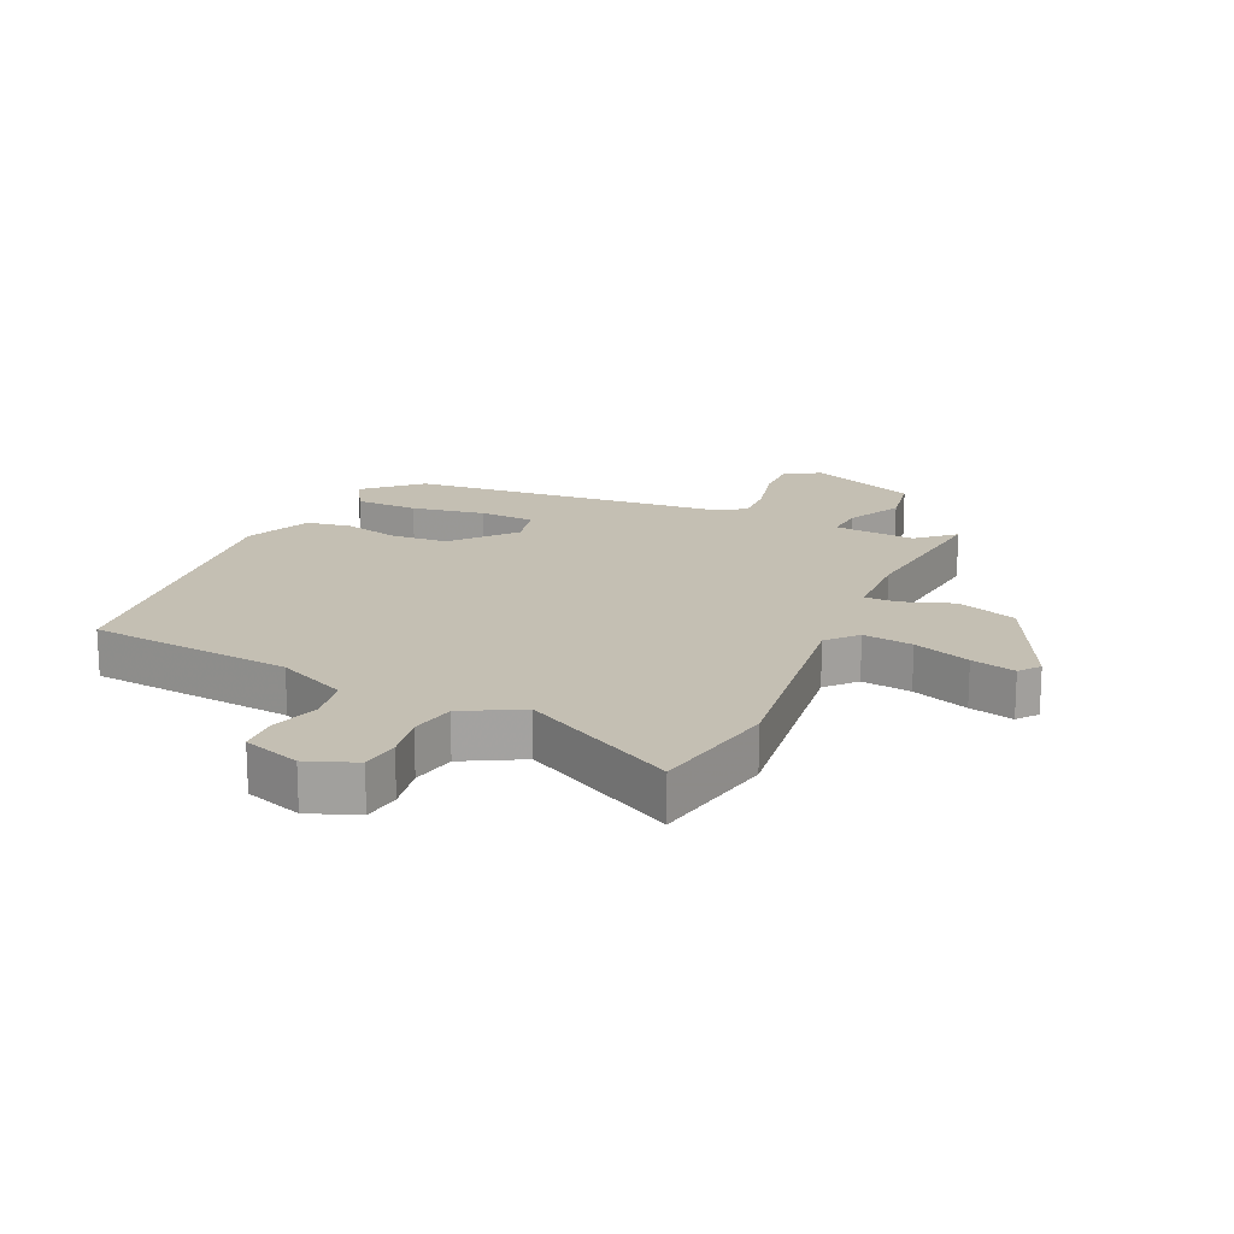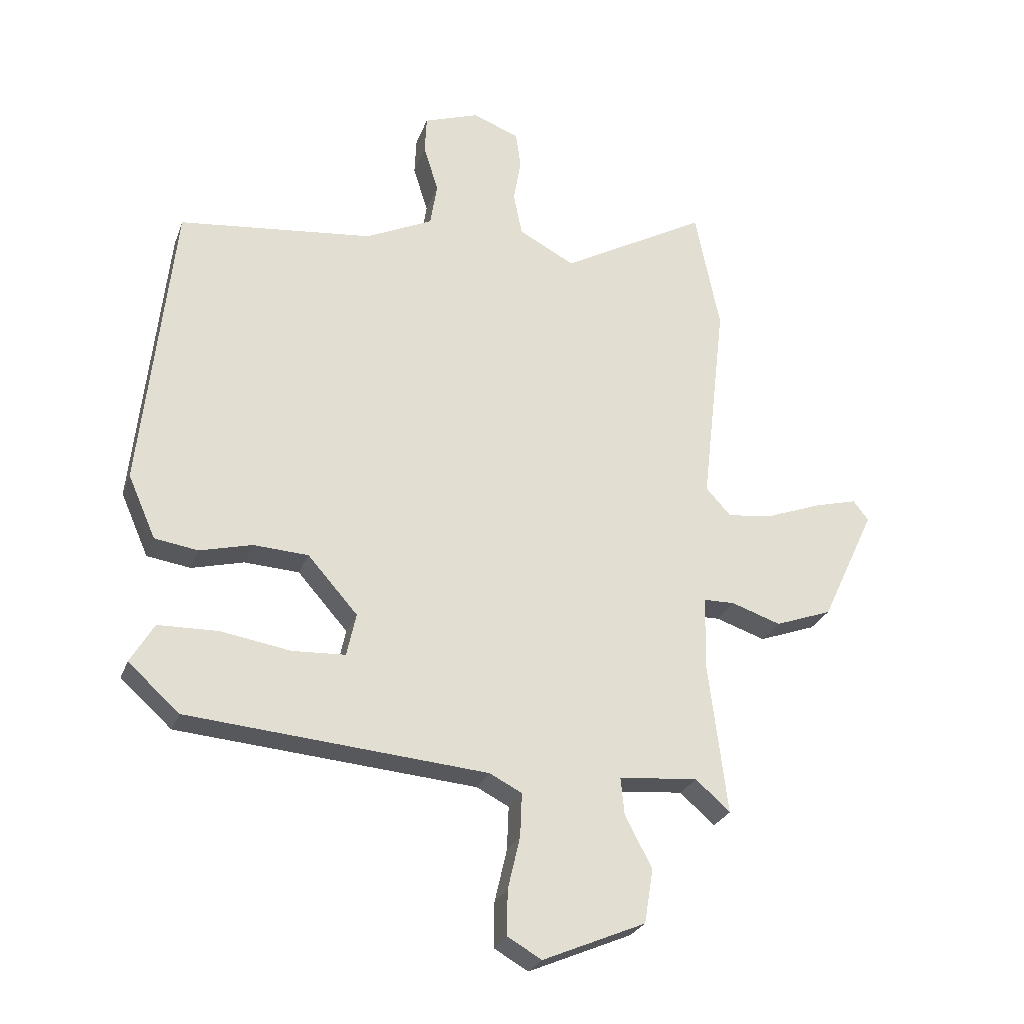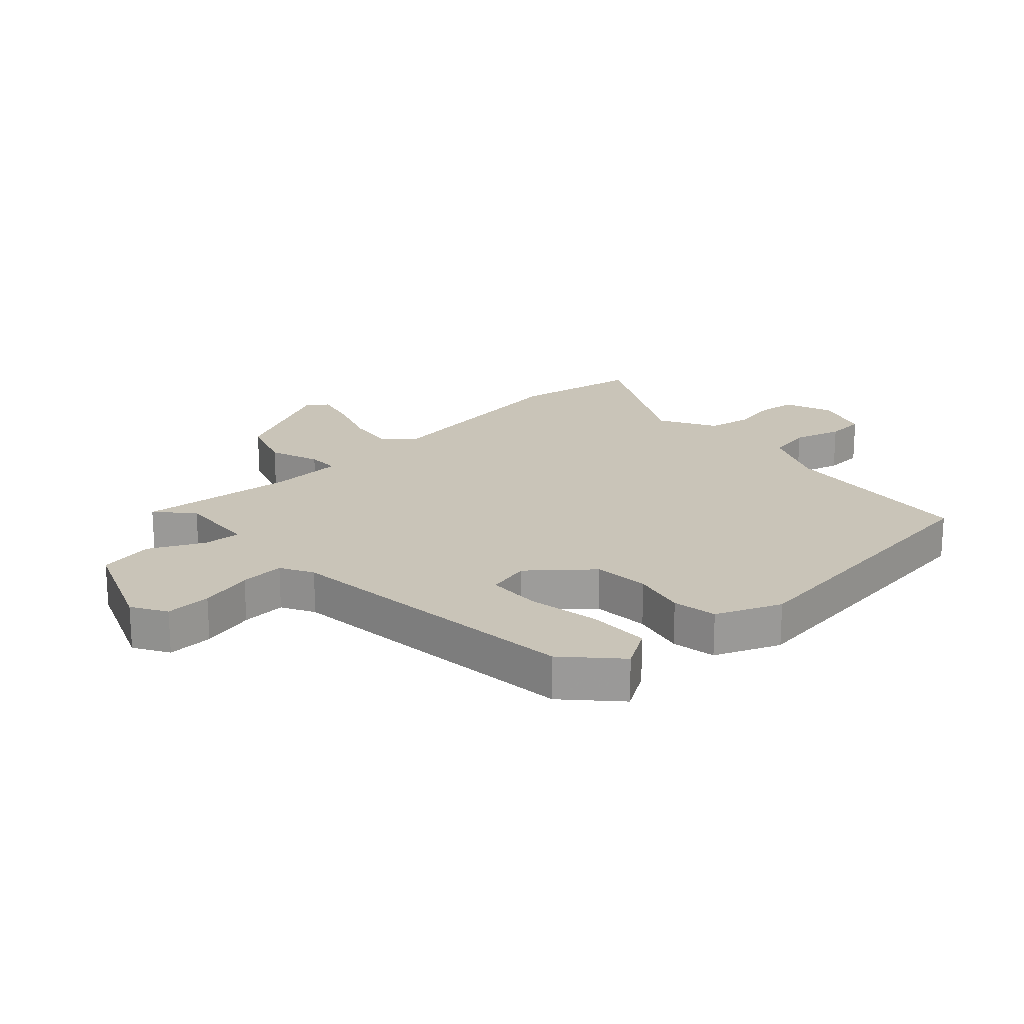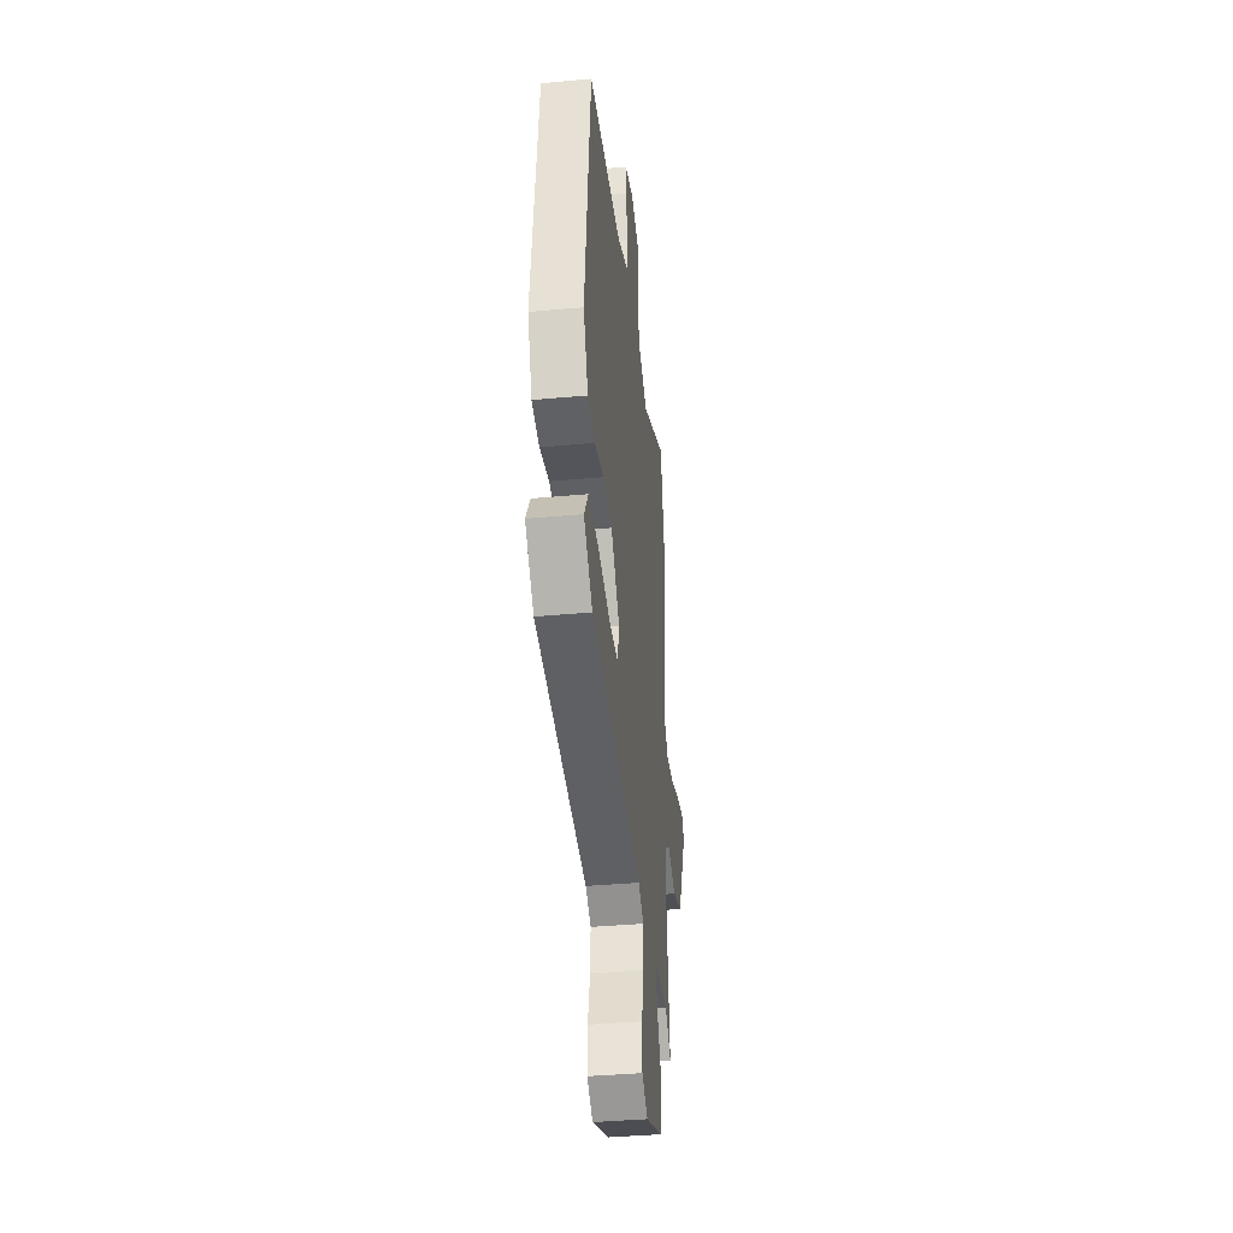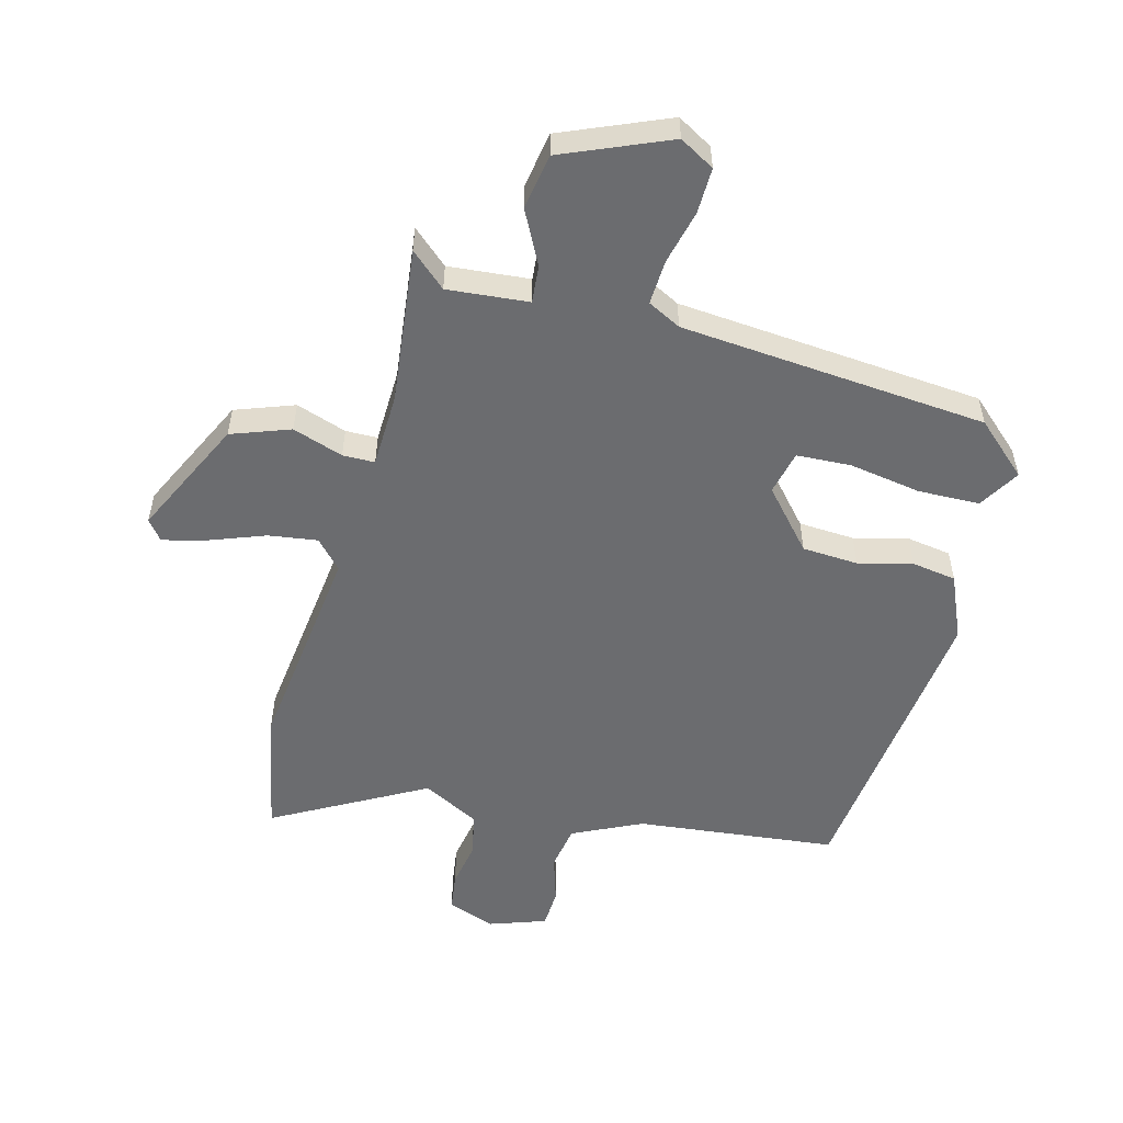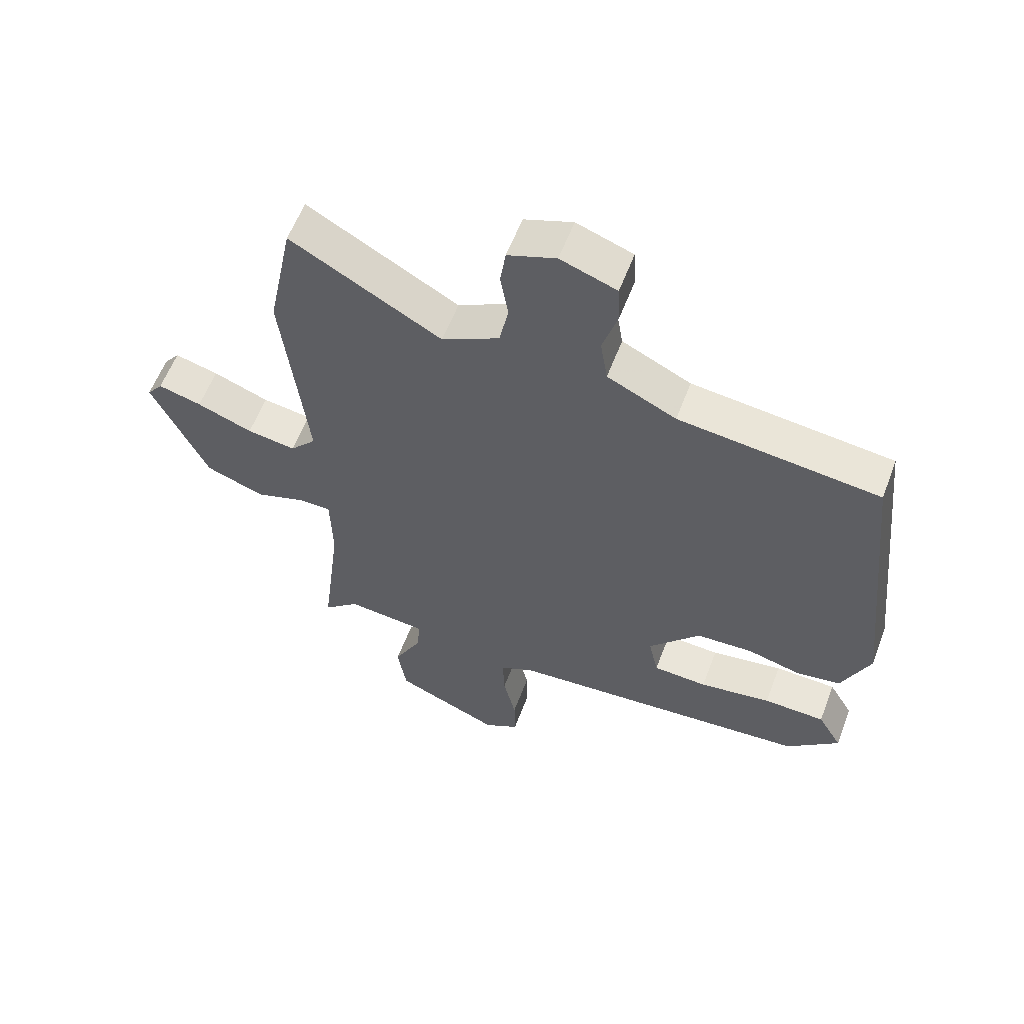
<metadata>
{"format":"obj","ext":"obj","renderer":"f3d","projection":"perspective","resolution":1024,"background":"white","views":[{"elev":17.7,"azim":23.7,"up":"+Y"},{"elev":-26.6,"azim":-17.8,"up":"+Z"},{"elev":20.2,"azim":-134.0,"up":"+Y"},{"elev":-39.6,"azim":-83.5,"up":"+Z"},{"elev":-53.7,"azim":164.8,"up":"+Y"},{"elev":58.7,"azim":-159.3,"up":"+Z"}]}
</metadata>
<code>
v 0.493 0.07 -0.543
v 0.434 0.07 -0.491
v 0.3 0.07 -0.504
v 0.306 0.07 -0.566
v 0.352 0.07 -0.655
v 0.337 0.07 -0.747
v 0.162 0.07 -0.822
v 0.104 0.07 -0.789
v 0.105 0.07 -0.713
v 0.126 0.07 -0.623
v 0.129 0.07 -0.549
v 0.074 0.07 -0.521
v -0.435 0.07 -0.48
v -0.522 0.07 -0.402
v -0.482 0.07 -0.334
v -0.38 0.07 -0.331
v -0.261 0.07 -0.35
v -0.171 0.07 -0.345
v -0.155 0.07 -0.272
v -0.24 0.07 -0.176
v -0.333 0.07 -0.171
v -0.422 0.07 -0.194
v -0.496 0.07 -0.183
v -0.543 0.07 -0.076
v -0.489 0.07 0.428
v -0.157 0.07 0.466
v -0.043 0.07 0.521
v -0.031 0.07 0.596
v -0.056 0.07 0.676
v -0.053 0.07 0.741
v 0.04 0.07 0.774
v 0.12 0.07 0.745
v 0.129 0.07 0.683
v 0.116 0.07 0.607
v 0.131 0.07 0.534
v 0.226 0.07 0.484
v 0.475 0.07 0.624
v 0.517 0.07 0.416
v 0.476 0.07 0.06
v 0.519 0.07 0.013
v 0.6 0.07 0.025
v 0.692 0.07 0.06
v 0.764 0.07 0.079
v 0.79 0.07 0.046
v 0.698 0.07 -0.15
v 0.601 0.07 -0.186
v 0.517 0.07 -0.158
v 0.464 0.07 -0.159
v 0.461 0.07 -0.283
v 0.493 0 -0.543
v 0.434 0 -0.491
v 0.3 0 -0.504
v 0.306 0 -0.566
v 0.352 0 -0.655
v 0.337 0 -0.747
v 0.162 0 -0.822
v 0.104 0 -0.789
v 0.105 0 -0.713
v 0.126 0 -0.623
v 0.129 0 -0.549
v 0.074 0 -0.521
v -0.435 0 -0.48
v -0.522 0 -0.402
v -0.482 0 -0.334
v -0.38 0 -0.331
v -0.261 0 -0.35
v -0.171 0 -0.345
v -0.155 0 -0.272
v -0.24 0 -0.176
v -0.333 0 -0.171
v -0.422 0 -0.194
v -0.496 0 -0.183
v -0.543 0 -0.076
v -0.489 0 0.428
v -0.157 0 0.466
v -0.043 0 0.521
v -0.031 0 0.596
v -0.056 0 0.676
v -0.053 0 0.741
v 0.04 0 0.774
v 0.12 0 0.745
v 0.129 0 0.683
v 0.116 0 0.607
v 0.131 0 0.534
v 0.226 0 0.484
v 0.475 0 0.624
v 0.517 0 0.416
v 0.476 0 0.06
v 0.519 0 0.013
v 0.6 0 0.025
v 0.692 0 0.06
v 0.764 0 0.079
v 0.79 0 0.046
v 0.698 0 -0.15
v 0.601 0 -0.186
v 0.517 0 -0.158
v 0.464 0 -0.159
v 0.461 0 -0.283
f 44 45 46 47
f 44 47 48
f 41 42 43 44
f 40 41 44 48
f 39 40 48
f 36 37 38 39
f 35 36 39 48
f 31 32 33 34
f 31 34 35
f 28 29 30 31
f 27 28 31 35
f 26 27 35 48
f 21 22 23 24
f 20 21 24 25
f 19 20 25 26
f 14 15 16 17
f 12 13 14 17
f 11 12 17 18
f 7 8 9 10
f 7 10 11
f 4 5 6 7
f 3 4 7 11
f 49 1 2
f 49 2 3
f 19 26 48 49
f 18 19 49
f 3 11 18 49
f 96 95 94 93
f 97 96 93
f 93 92 91 90
f 97 93 90 89
f 97 89 88
f 88 87 86 85
f 97 88 85 84
f 83 82 81 80
f 84 83 80
f 80 79 78 77
f 84 80 77 76
f 97 84 76 75
f 73 72 71 70
f 74 73 70 69
f 75 74 69 68
f 66 65 64 63
f 66 63 62 61
f 67 66 61 60
f 59 58 57 56
f 60 59 56
f 56 55 54 53
f 60 56 53 52
f 51 50 98
f 52 51 98
f 98 97 75 68
f 98 68 67
f 98 67 60 52
f 1 50 51 2
f 2 51 52 3
f 3 52 53 4
f 4 53 54 5
f 5 54 55 6
f 6 55 56 7
f 7 56 57 8
f 8 57 58 9
f 9 58 59 10
f 10 59 60 11
f 11 60 61 12
f 12 61 62 13
f 13 62 63 14
f 14 63 64 15
f 15 64 65 16
f 16 65 66 17
f 17 66 67 18
f 18 67 68 19
f 19 68 69 20
f 20 69 70 21
f 21 70 71 22
f 22 71 72 23
f 23 72 73 24
f 24 73 74 25
f 25 74 75 26
f 26 75 76 27
f 27 76 77 28
f 28 77 78 29
f 29 78 79 30
f 30 79 80 31
f 31 80 81 32
f 32 81 82 33
f 33 82 83 34
f 34 83 84 35
f 35 84 85 36
f 36 85 86 37
f 37 86 87 38
f 38 87 88 39
f 39 88 89 40
f 40 89 90 41
f 41 90 91 42
f 42 91 92 43
f 43 92 93 44
f 44 93 94 45
f 45 94 95 46
f 46 95 96 47
f 47 96 97 48
f 48 97 98 49
f 49 98 50 1

</code>
